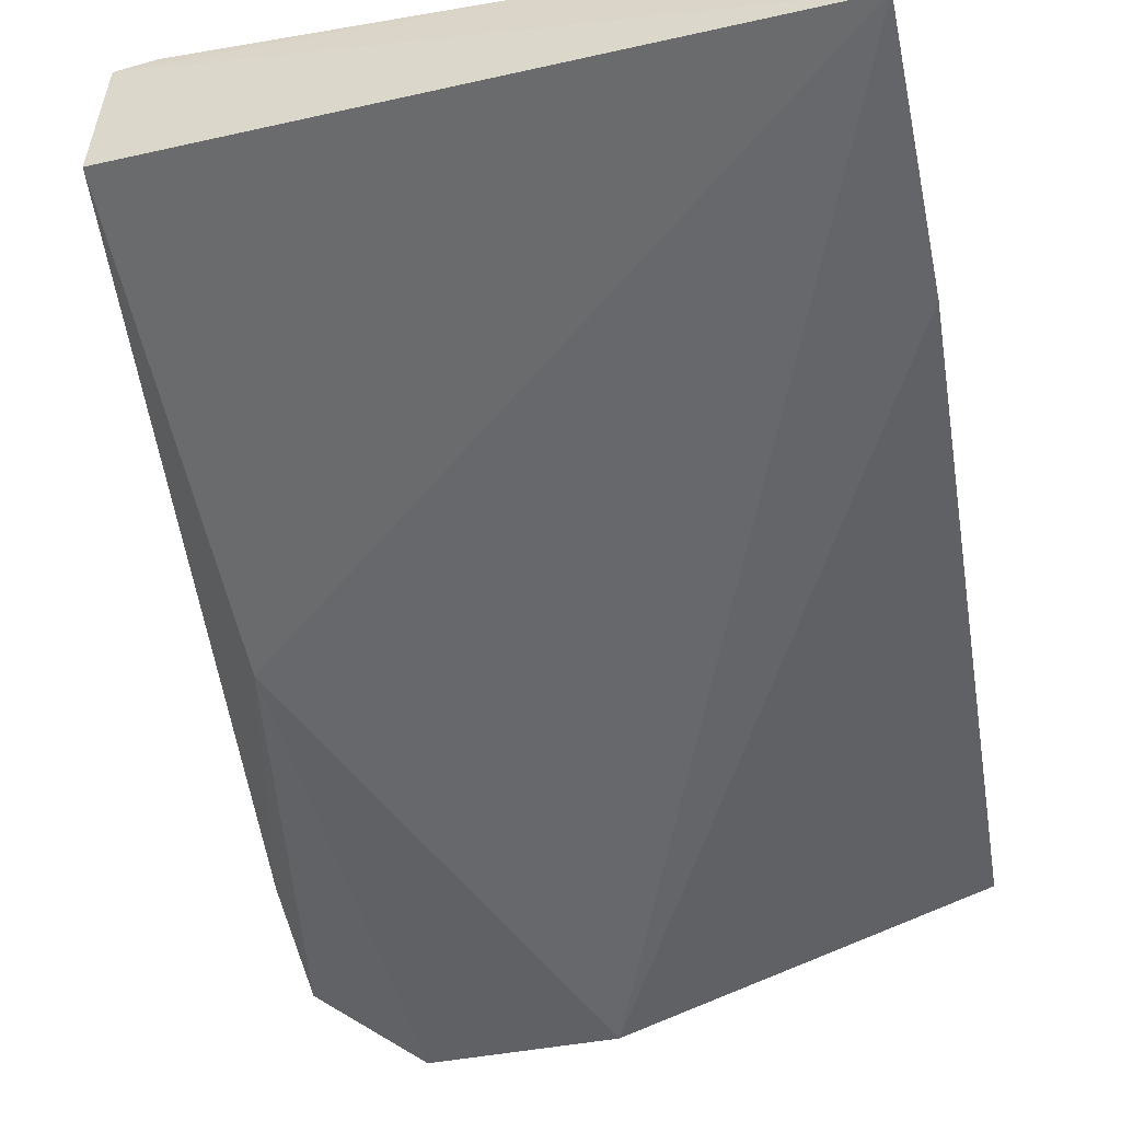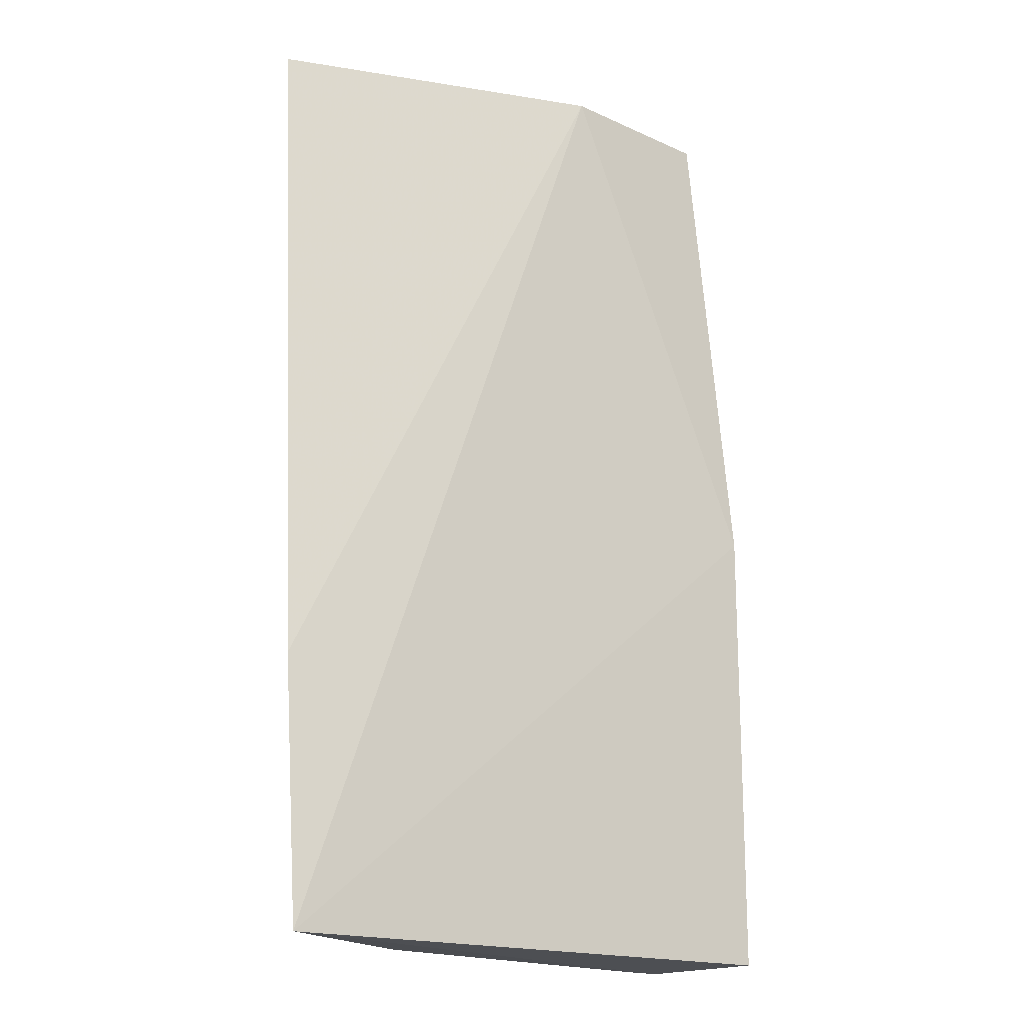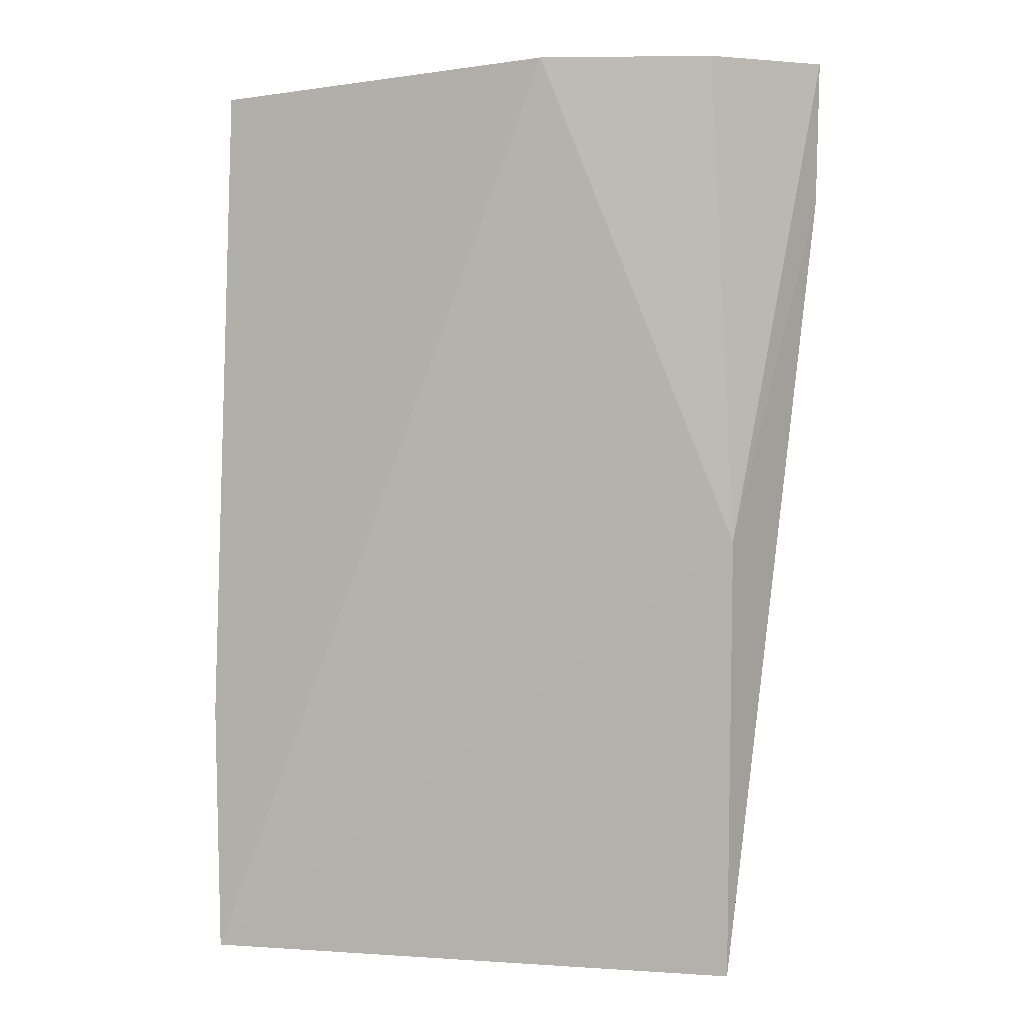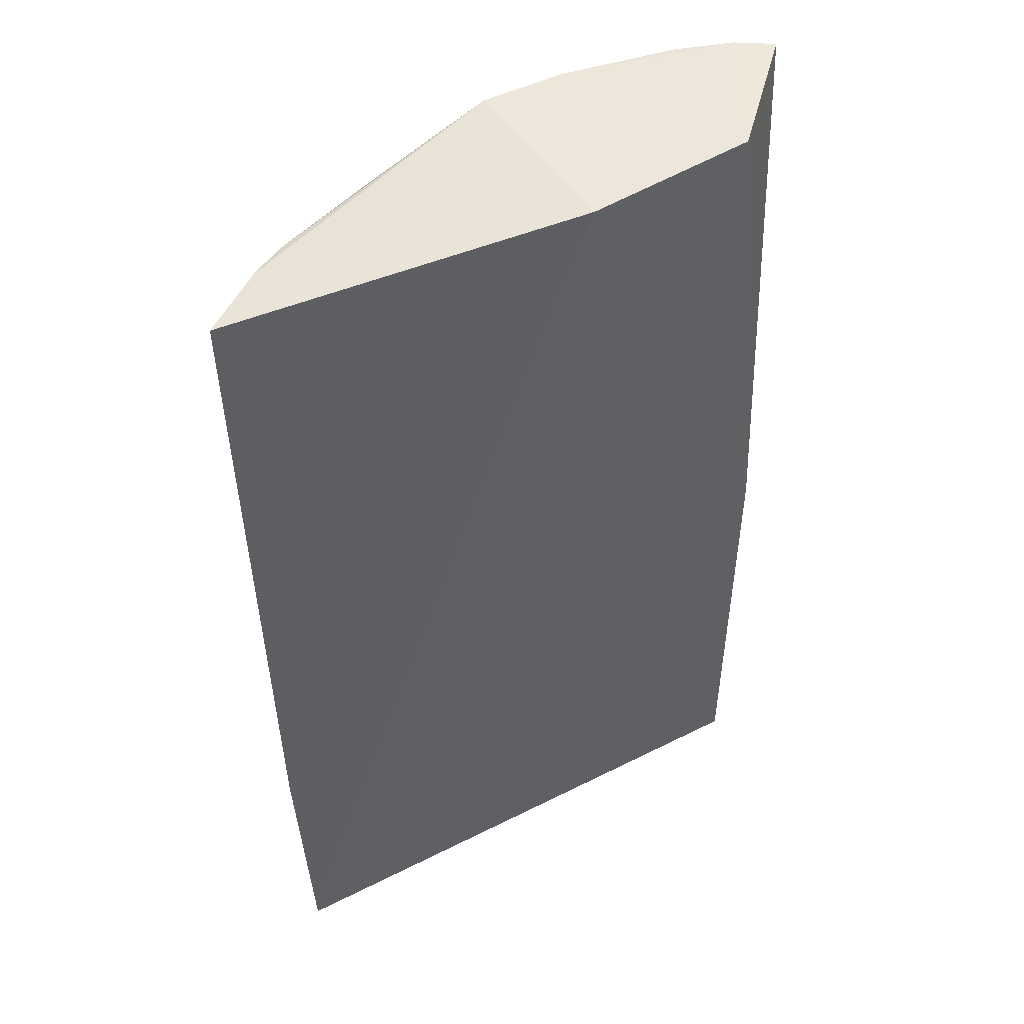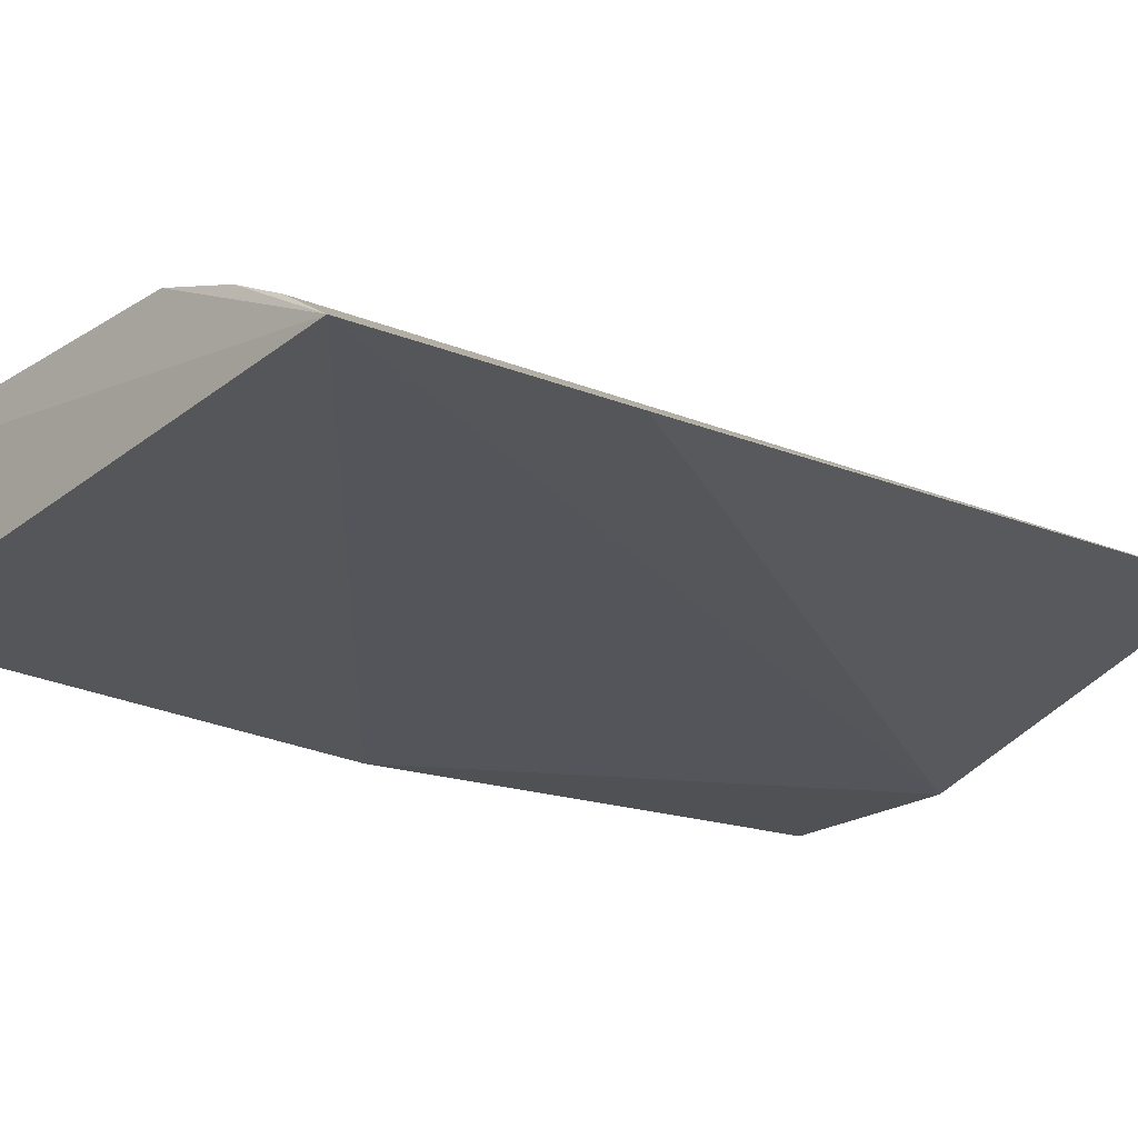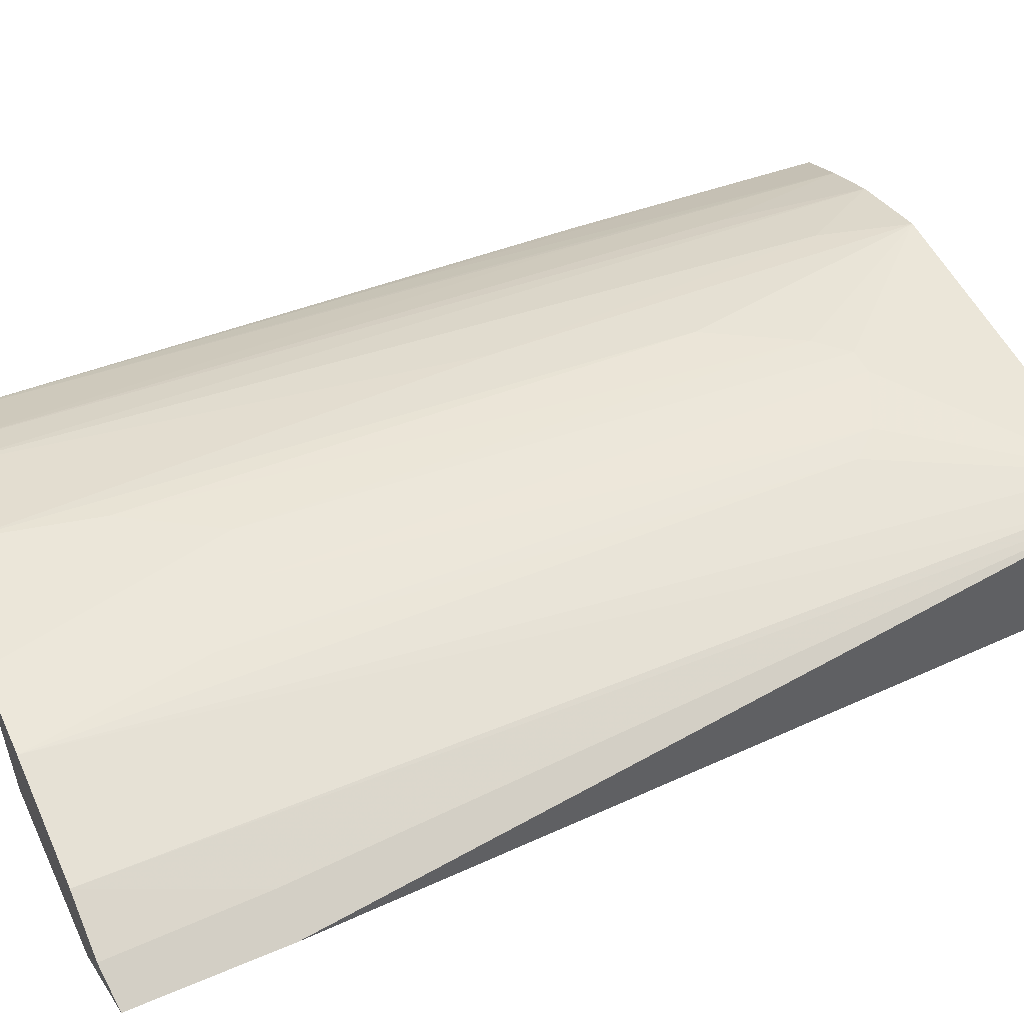
<metadata>
{"format":"obj","ext":"obj","renderer":"f3d","projection":"perspective","resolution":1024,"background":"white","views":[{"elev":-52.0,"azim":-169.2,"up":"+Y"},{"elev":-18.0,"azim":-41.9,"up":"+Z"},{"elev":7.4,"azim":6.7,"up":"+Z"},{"elev":50.7,"azim":-33.5,"up":"+Z"},{"elev":-22.0,"azim":-131.8,"up":"+Y"},{"elev":52.6,"azim":65.0,"up":"+Y"}]}
</metadata>
<code>
v 0.1008 0.2248 0.2652
v 0.116 0.2096 -0.2348
v 0.1403 0.2882 0.2662
v -0.06241 0.3146 0.2507
v -0.1766 0.234 -0.2368
v 0.09687 0.285 -0.2341
v 0.009807 0.3204 0.2659
v 0.1592 0.2771 0.2643
v 0.009901 0.2248 0.2652
v -0.07616 0.2834 -0.2342
v 0.1141 0.28 -0.2346
v 0.05286 0.316 0.266
v 0.116 0.2096 0.007576
v -0.1714 0.2724 0.2472
v 0.009416 0.2996 -0.1584
v 0.1584 0.2748 0.189
v 0.1115 0.3008 0.2659
v -0.1794 0.2422 -0.1001
v -0.1196 0.2679 -0.2339
v -0.1193 0.2988 0.2507
v 0.03979 0.2996 -0.1431
v -0.04718 0.2983 -0.09734
v -0.01862 0.3144 0.1446
v 0.1384 0.2863 0.1899
v 0.1091 0.2832 -0.2036
v -0.1479 0.2534 -0.2336
v -0.1376 0.291 0.2504
v -0.07595 0.2968 -0.00584
v -0.09051 0.2819 -0.188
v 0.052 0.2988 -0.1287
v 0.009849 0.3149 0.1448
v 0.03821 0.314 0.1747
v -0.01909 0.2988 -0.1433
v -0.04874 0.3138 0.1905
v -0.1725 0.2545 0.003677
v -0.1518 0.2604 -0.09808
v -0.1315 0.2672 -0.1581
v -0.004049 0.2993 -0.1581
f 8 3 1
f 9 1 3
f 9 3 7
f 11 2 5
f 11 10 6
f 11 5 10
f 12 7 3
f 13 8 1
f 13 1 9
f 13 9 5
f 13 5 2
f 14 9 7
f 15 6 10
f 16 2 11
f 16 13 2
f 16 8 13
f 16 3 8
f 17 12 3
f 18 5 9
f 18 9 14
f 19 10 5
f 20 7 4
f 21 6 15
f 24 16 11
f 24 3 16
f 24 17 3
f 24 11 17
f 25 17 11
f 25 11 6
f 25 6 12
f 25 12 17
f 26 19 5
f 27 14 7
f 27 7 20
f 27 20 19
f 28 20 4
f 28 22 10
f 28 4 22
f 29 10 19
f 29 19 20
f 29 28 10
f 29 20 28
f 30 12 6
f 30 6 21
f 31 21 15
f 31 7 21
f 31 23 7
f 31 15 23
f 32 21 7
f 32 7 12
f 32 30 21
f 32 12 30
f 33 10 22
f 34 4 7
f 34 7 23
f 34 22 4
f 34 33 22
f 34 23 33
f 35 18 14
f 35 14 26
f 35 26 5
f 35 5 18
f 36 26 14
f 36 14 27
f 37 27 19
f 37 19 26
f 37 36 27
f 37 26 36
f 38 15 10
f 38 10 33
f 38 33 23
f 38 23 15

</code>
